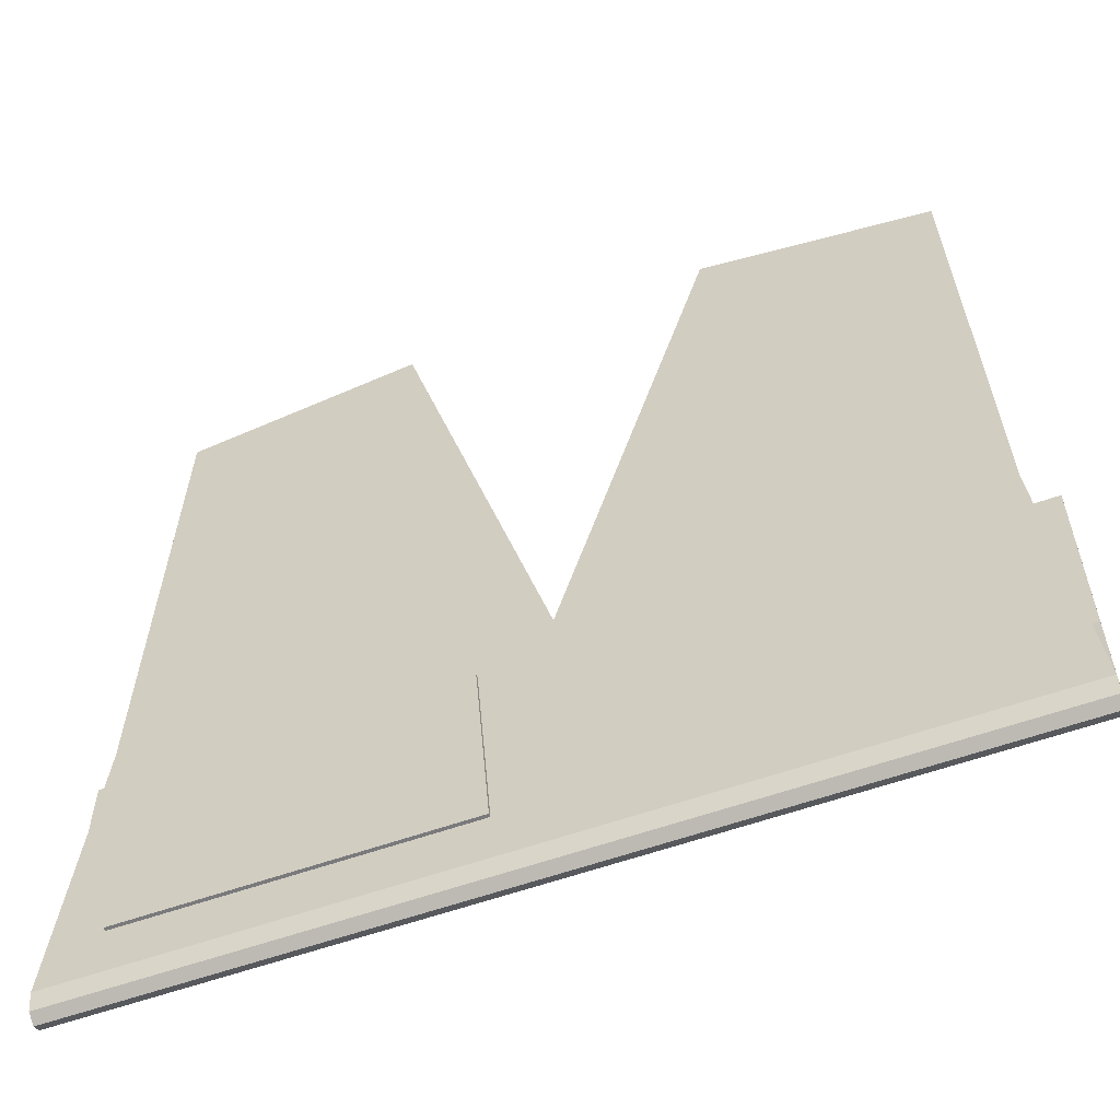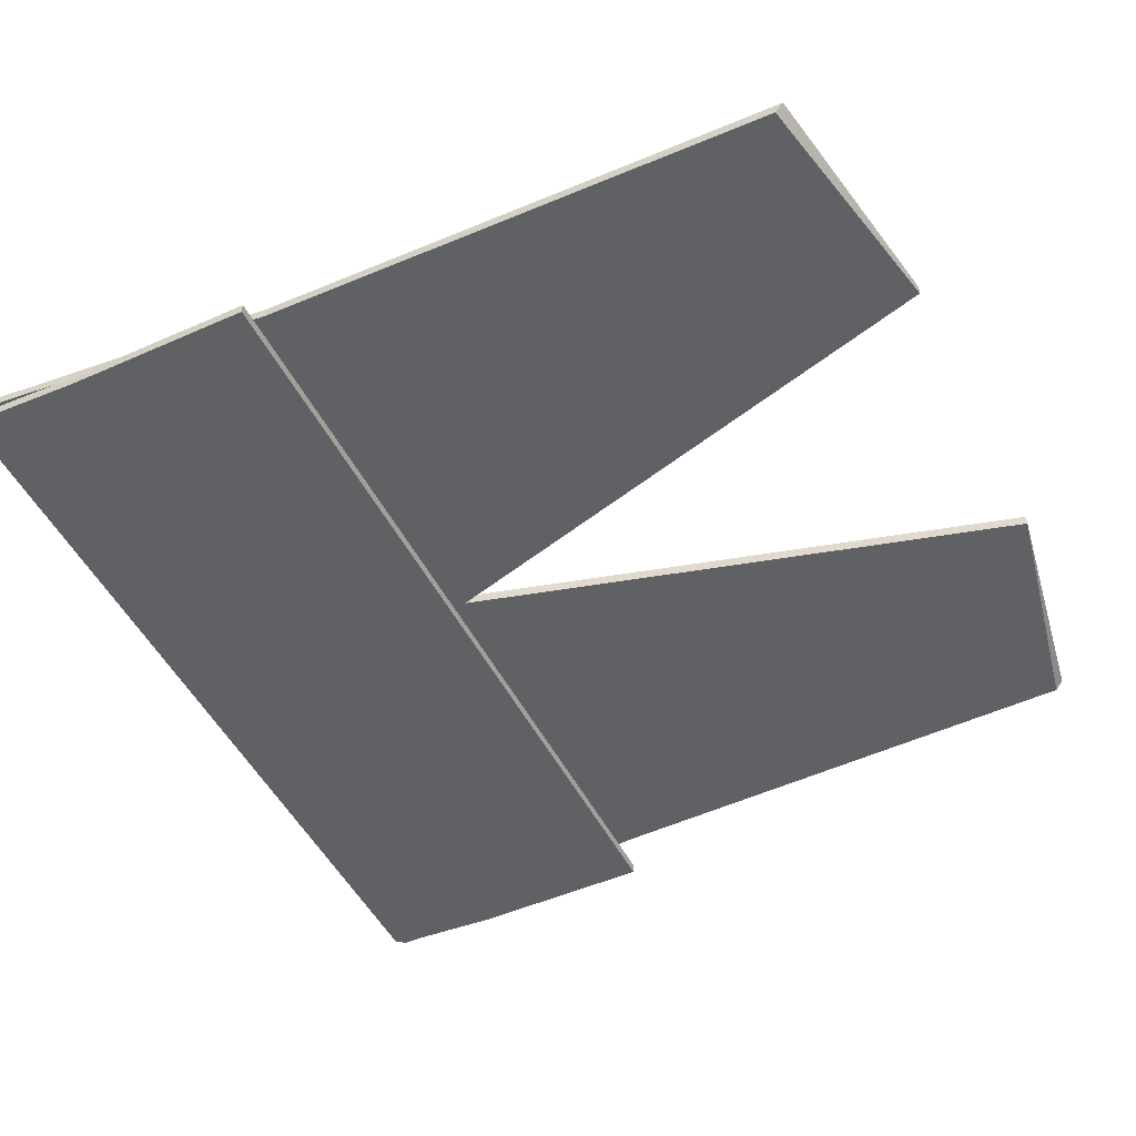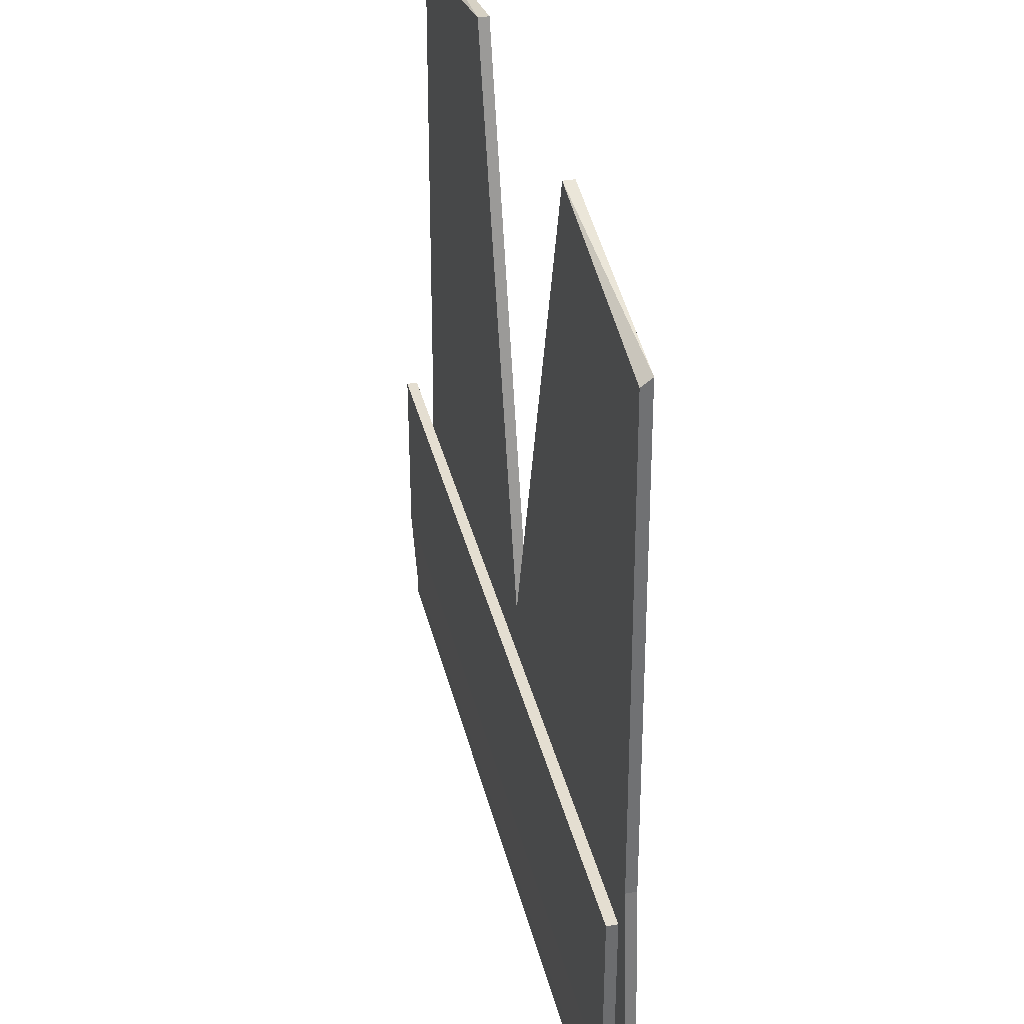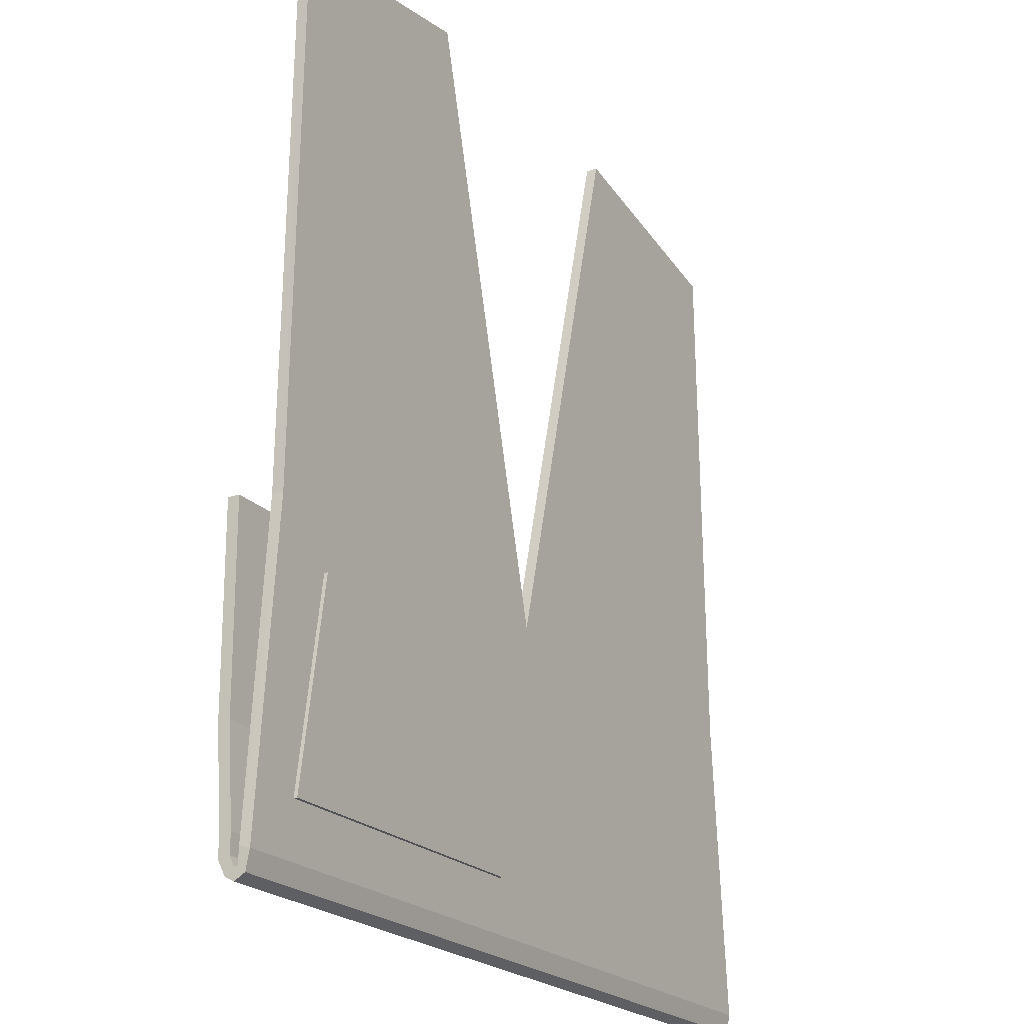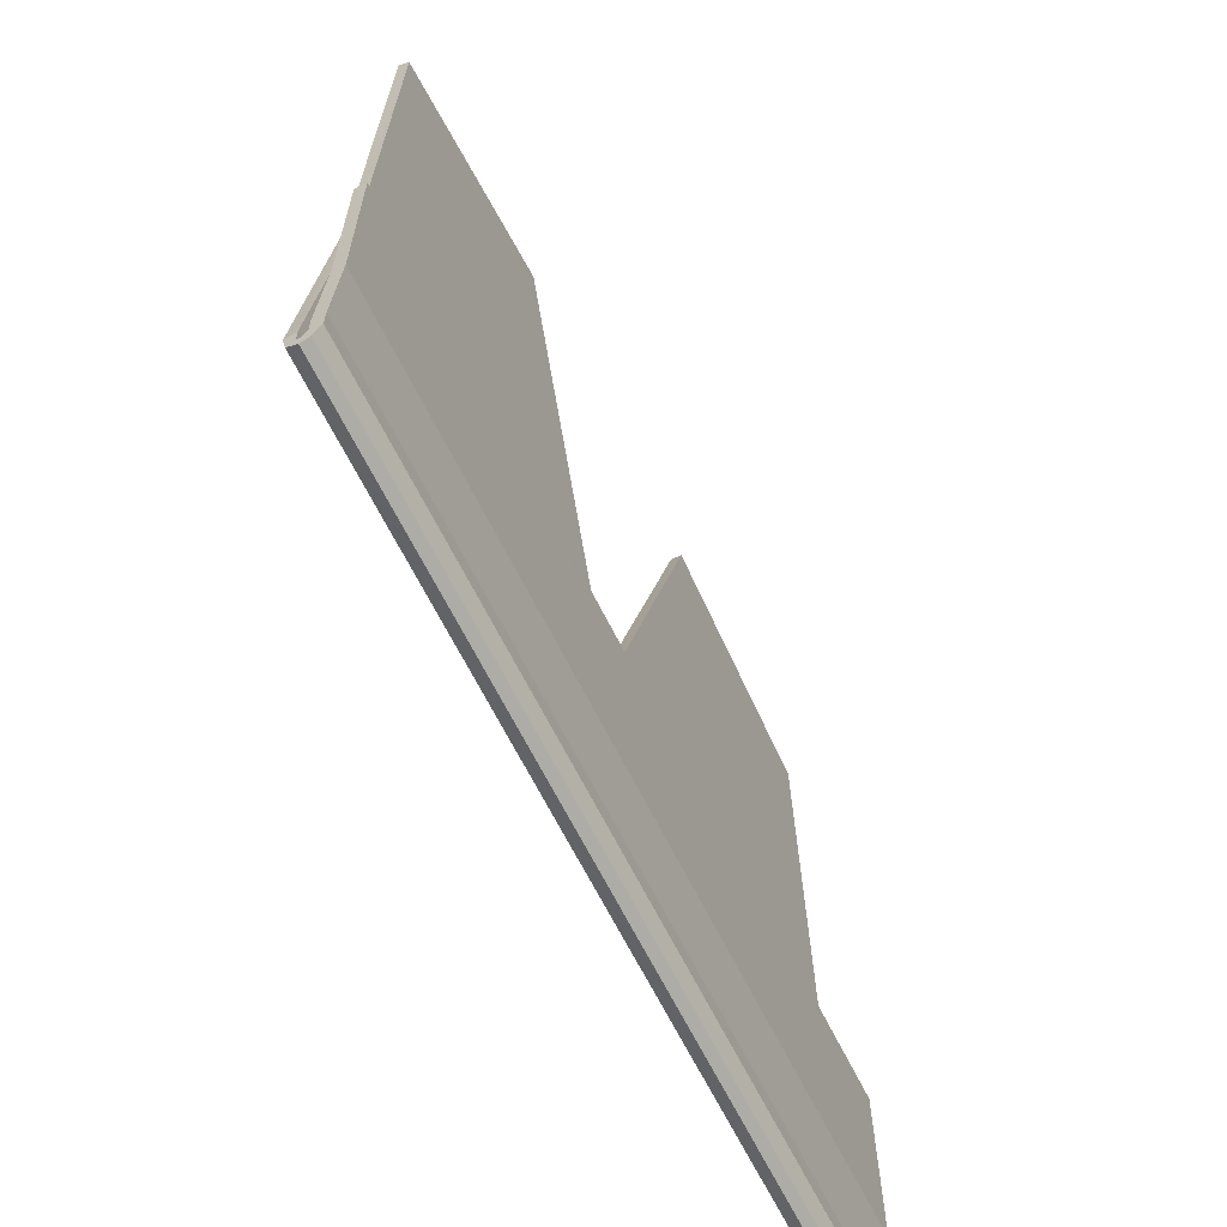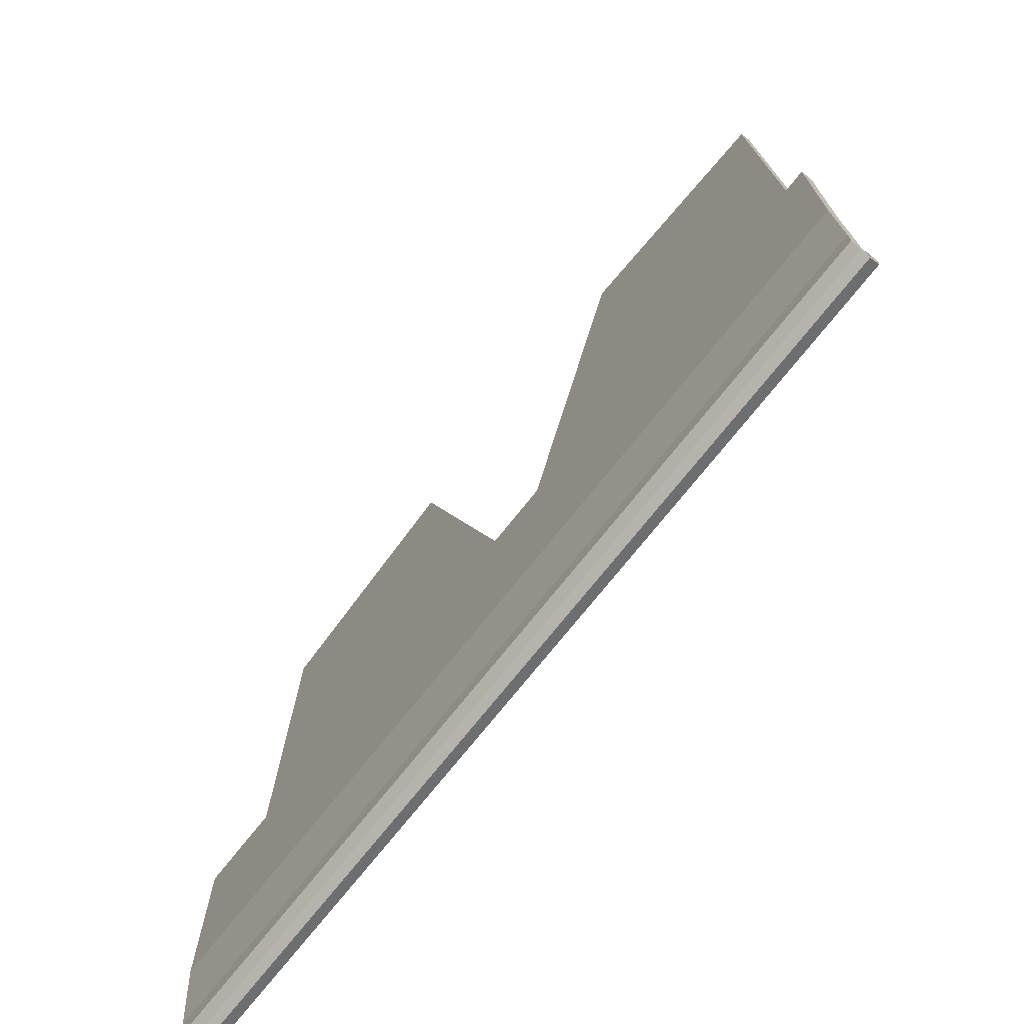
<metadata>
{"format":"obj","ext":"obj","renderer":"f3d","projection":"perspective","resolution":1024,"background":"white","views":[{"elev":-58.2,"azim":-159.8,"up":"+Z"},{"elev":-49.4,"azim":-63.9,"up":"+Y"},{"elev":36.5,"azim":76.7,"up":"+Z"},{"elev":-21.0,"azim":119.5,"up":"+Z"},{"elev":-65.4,"azim":-63.6,"up":"+Z"},{"elev":-72.9,"azim":51.6,"up":"+Z"}]}
</metadata>
<code>
o trousers
v 0 0.181 0.7267
v 0.9103 0.181 1.925
v 0.9376 0.181 0.7267
v 1 0.1825 0.03869
v 0.3613 0.181 2.035
v 0 0.1825 0.03869
v 0.1552 0.2065 0.6086
v 0.9103 0.2065 1.944
v 0.7926 0.2065 0.6086
v 0.8709 0.2062 0.1502
v 0.3613 0.2065 2.035
v 0.118 0.2062 0.1502
v 1 0.1811 0.004714
v 0 0.1811 0.004714
v 1 0.1979 -0.01073
v 0 0.1979 -0.01073
v 1 0.1779 0.001781
v 0 0.1779 0.001781
v 1 0.174 -0.02503
v 0 0.174 -0.02503
v 1 0.1721 0.003717
v 0 0.1721 0.003717
v 1 0.1543 -0.01464
v 0 0.1543 -0.01464
v 1 0.1629 0.02285
v 0 0.1629 0.02285
v 1 0.1381 0.01699
v 0 0.1381 0.01699
v 1 0.1633 0.06684
v 0 0.1633 0.06684
v 1 0.1377 0.06606
v 0 0.1377 0.06606
v 1 0.1506 0.2741
v 0 0.1506 0.2741
v 1 0.1251 0.2733
v 0 0.1251 0.2733
v 1 0.1506 0.4472
v 0 0.1506 0.4472
v 1 0.1251 0.4472
v 0 0.1251 0.4472
v 1 0.1506 0.7094
v 0 0.1506 0.7094
v 1 0.1251 0.7094
v 0 0.1251 0.7094
v -0.9103 0.181 1.925
v -0.9376 0.181 0.7267
v -1 0.1825 0.03869
v -0.3613 0.181 2.035
v -0.9103 0.2065 1.944
v -0.9376 0.2065 0.7267
v -1 0.2061 0.03214
v -0.3613 0.2065 2.035
v -1 0.1811 0.004714
v -1 0.1979 -0.01073
v -1 0.1779 0.001781
v -1 0.174 -0.02503
v -1 0.1721 0.003717
v -1 0.1543 -0.01464
v -1 0.1629 0.02285
v -1 0.1381 0.01699
v -1 0.1633 0.06684
v -1 0.1377 0.06606
v -1 0.1506 0.2741
v -1 0.1251 0.2733
v -1 0.1506 0.4472
v -1 0.1251 0.4472
v -1 0.1506 0.7094
v -1 0.1251 0.7094
v 0.9376 0.2065 0.7267
v 0 0.2065 0.7267
v 1 0.2061 0.03214
v 0 0.2061 0.03214
v 0.7926 0.2145 0.6086
v 0.1552 0.2145 0.6086
v 0.8709 0.2142 0.1502
v 0.118 0.2142 0.1502
f 6 3 1
f 5 3 2
f 12 75 10
f 11 69 70
f 6 13 4
f 2 69 8
f 5 8 11
f 5 70 1
f 4 69 3
f 15 17 19
f 71 16 72
f 71 13 15
f 18 21 17
f 15 20 16
f 14 17 13
f 22 25 21
f 19 21 23
f 19 24 20
f 26 29 25
f 21 27 23
f 23 28 24
f 31 33 35
f 25 31 27
f 27 32 28
f 33 39 35
f 31 36 32
f 30 33 29
f 38 41 37
f 35 40 36
f 34 37 33
f 39 41 43
f 39 44 40
f 46 6 1
f 48 46 1
f 72 50 70
f 52 50 49
f 53 6 47
f 45 50 46
f 48 49 45
f 70 48 1
f 50 47 46
f 54 55 53
f 16 51 72
f 51 53 47
f 57 18 55
f 20 54 16
f 55 14 53
f 59 22 57
f 56 57 55
f 24 56 20
f 61 26 59
f 60 57 58
f 28 58 24
f 62 63 61
f 62 59 60
f 32 60 28
f 66 63 64
f 36 62 32
f 63 30 61
f 67 38 65
f 40 64 36
f 65 34 63
f 66 67 65
f 44 66 40
f 7 69 9
f 10 69 71
f 10 72 12
f 12 70 7
f 73 76 74
f 9 74 7
f 7 76 12
f 10 73 9
f 44 41 42
f 67 44 42
f 6 4 3
f 5 1 3
f 12 76 75
f 11 8 69
f 6 14 13
f 2 3 69
f 5 2 8
f 5 11 70
f 4 71 69
f 15 13 17
f 71 15 16
f 71 4 13
f 18 22 21
f 15 19 20
f 14 18 17
f 22 26 25
f 19 17 21
f 19 23 24
f 26 30 29
f 21 25 27
f 23 27 28
f 31 29 33
f 25 29 31
f 27 31 32
f 33 37 39
f 31 35 36
f 30 34 33
f 38 42 41
f 35 39 40
f 34 38 37
f 39 37 41
f 39 43 44
f 46 47 6
f 48 45 46
f 72 51 50
f 52 70 50
f 53 14 6
f 45 49 50
f 48 52 49
f 70 52 48
f 50 51 47
f 54 56 55
f 16 54 51
f 51 54 53
f 57 22 18
f 20 56 54
f 55 18 14
f 59 26 22
f 56 58 57
f 24 58 56
f 61 30 26
f 60 59 57
f 28 60 58
f 62 64 63
f 62 61 59
f 32 62 60
f 66 65 63
f 36 64 62
f 63 34 30
f 67 42 38
f 40 66 64
f 65 38 34
f 66 68 67
f 44 68 66
f 7 70 69
f 10 9 69
f 10 71 72
f 12 72 70
f 73 75 76
f 9 73 74
f 7 74 76
f 10 75 73
f 44 43 41
f 67 68 44

</code>
